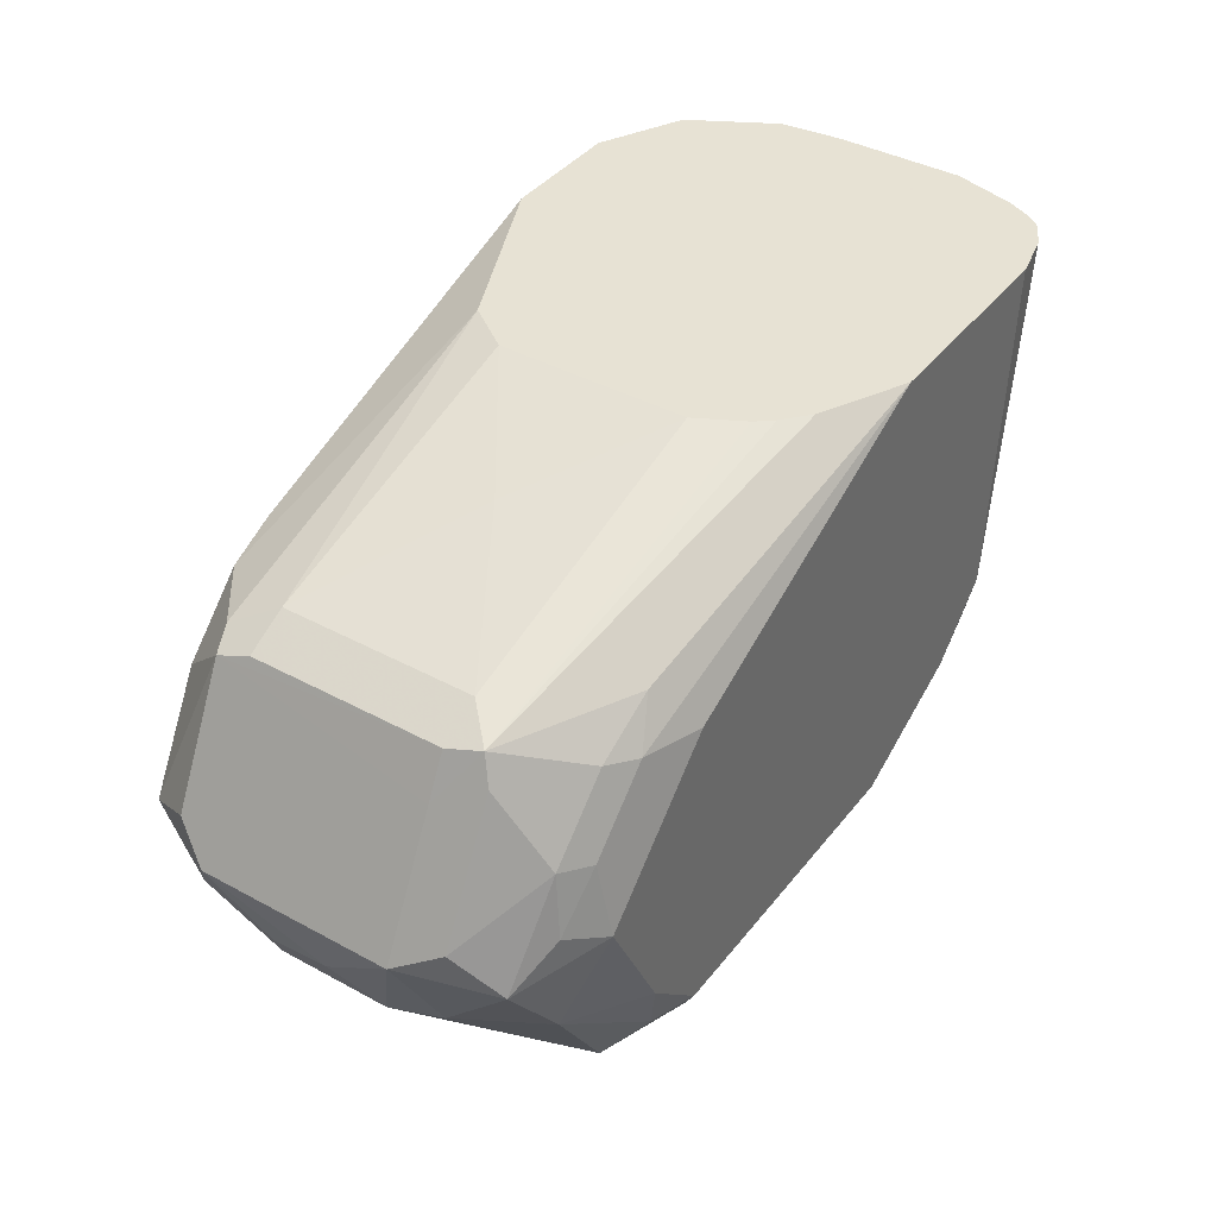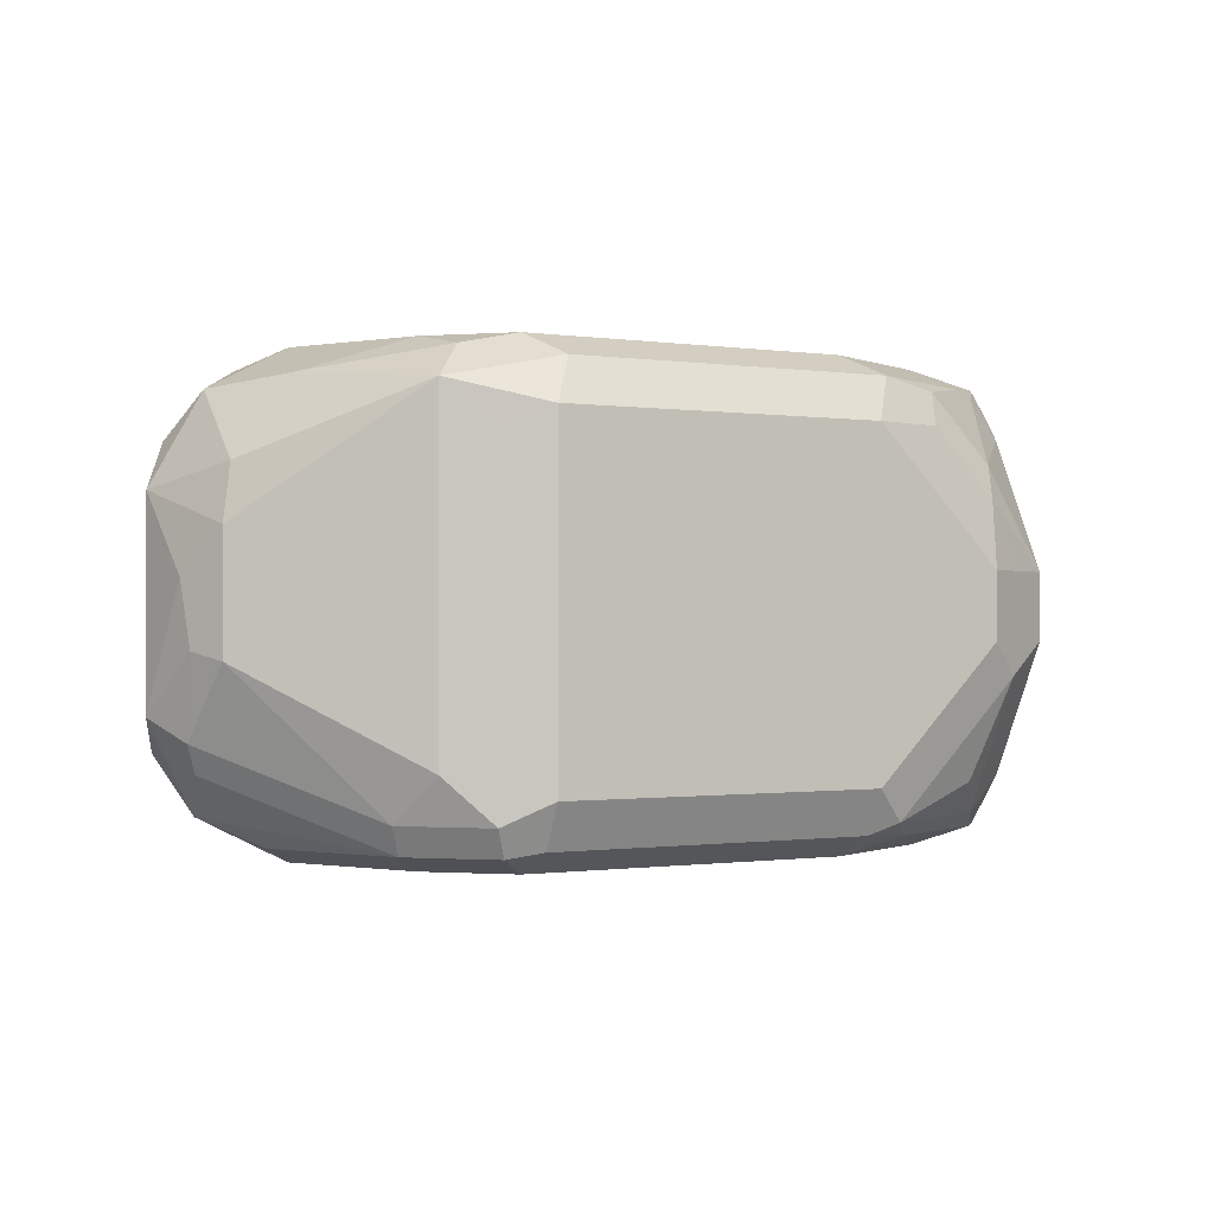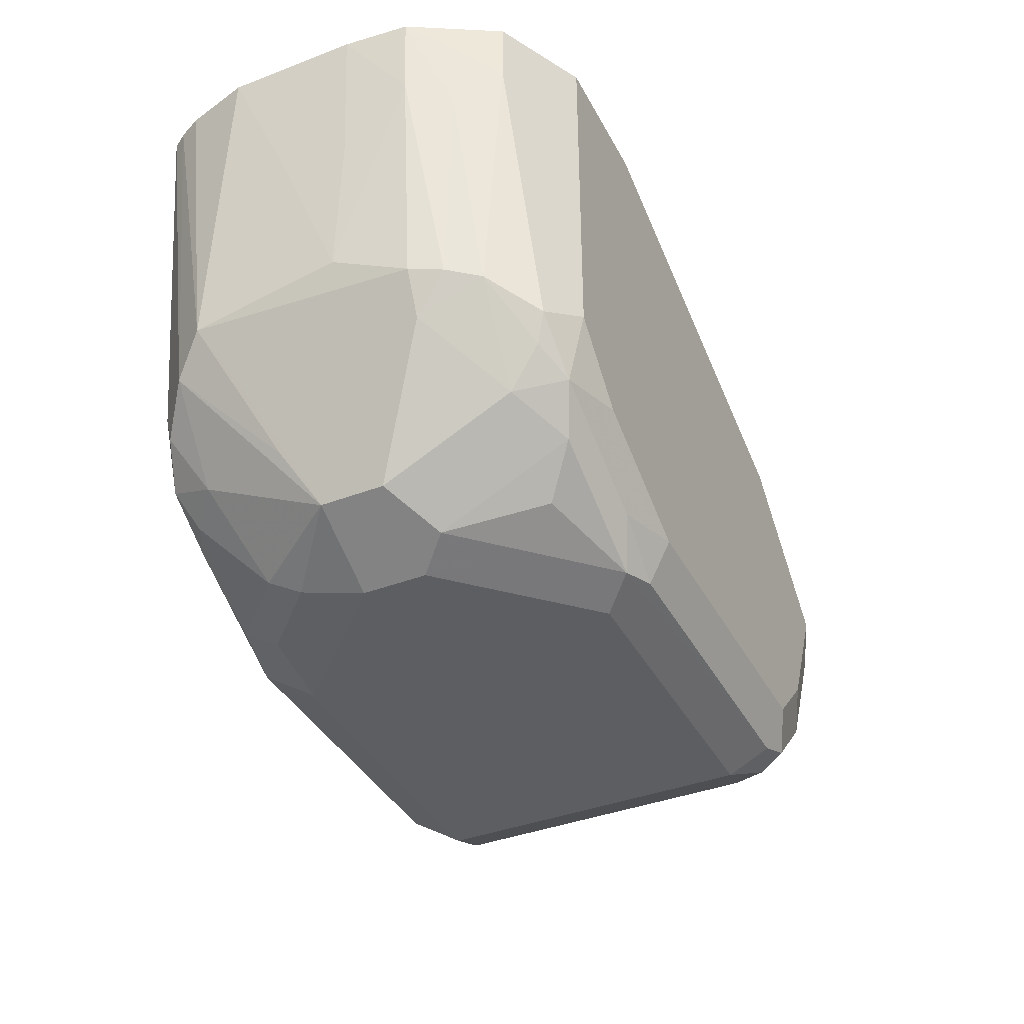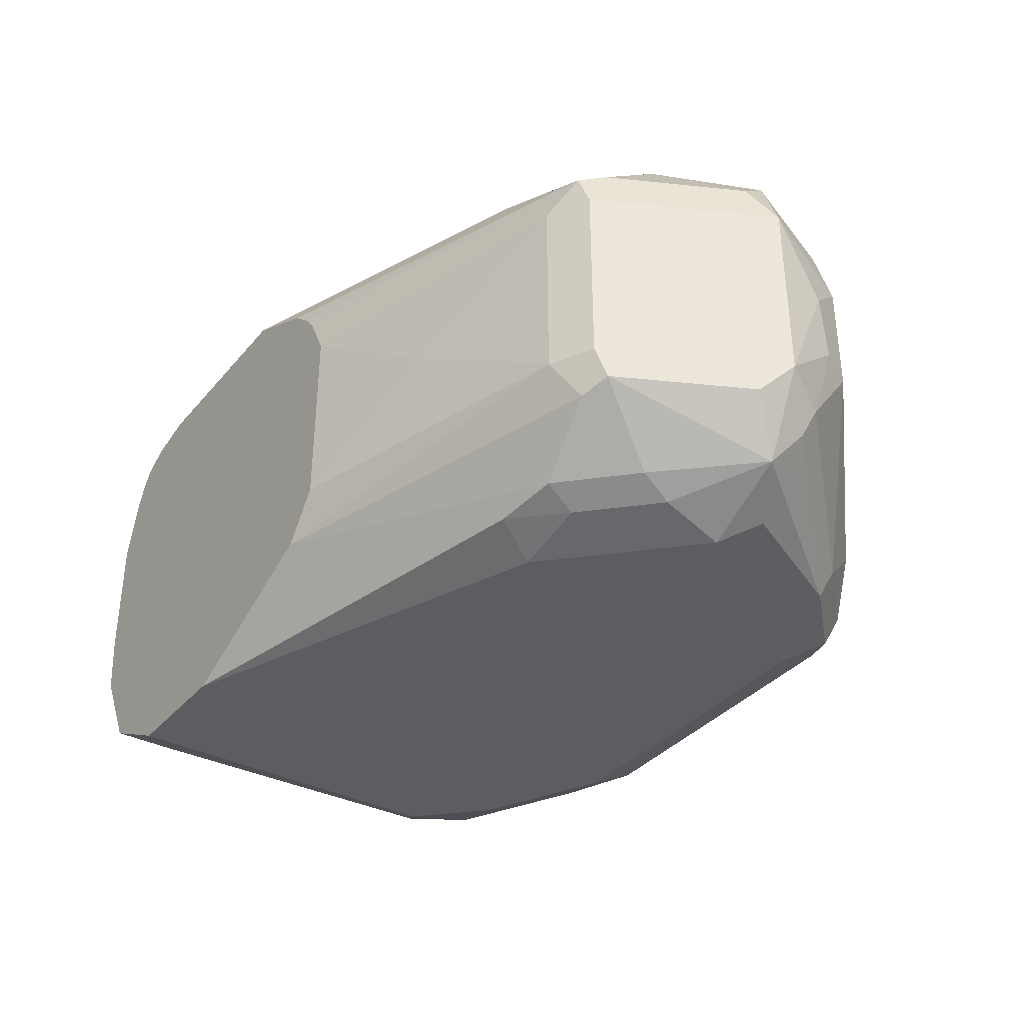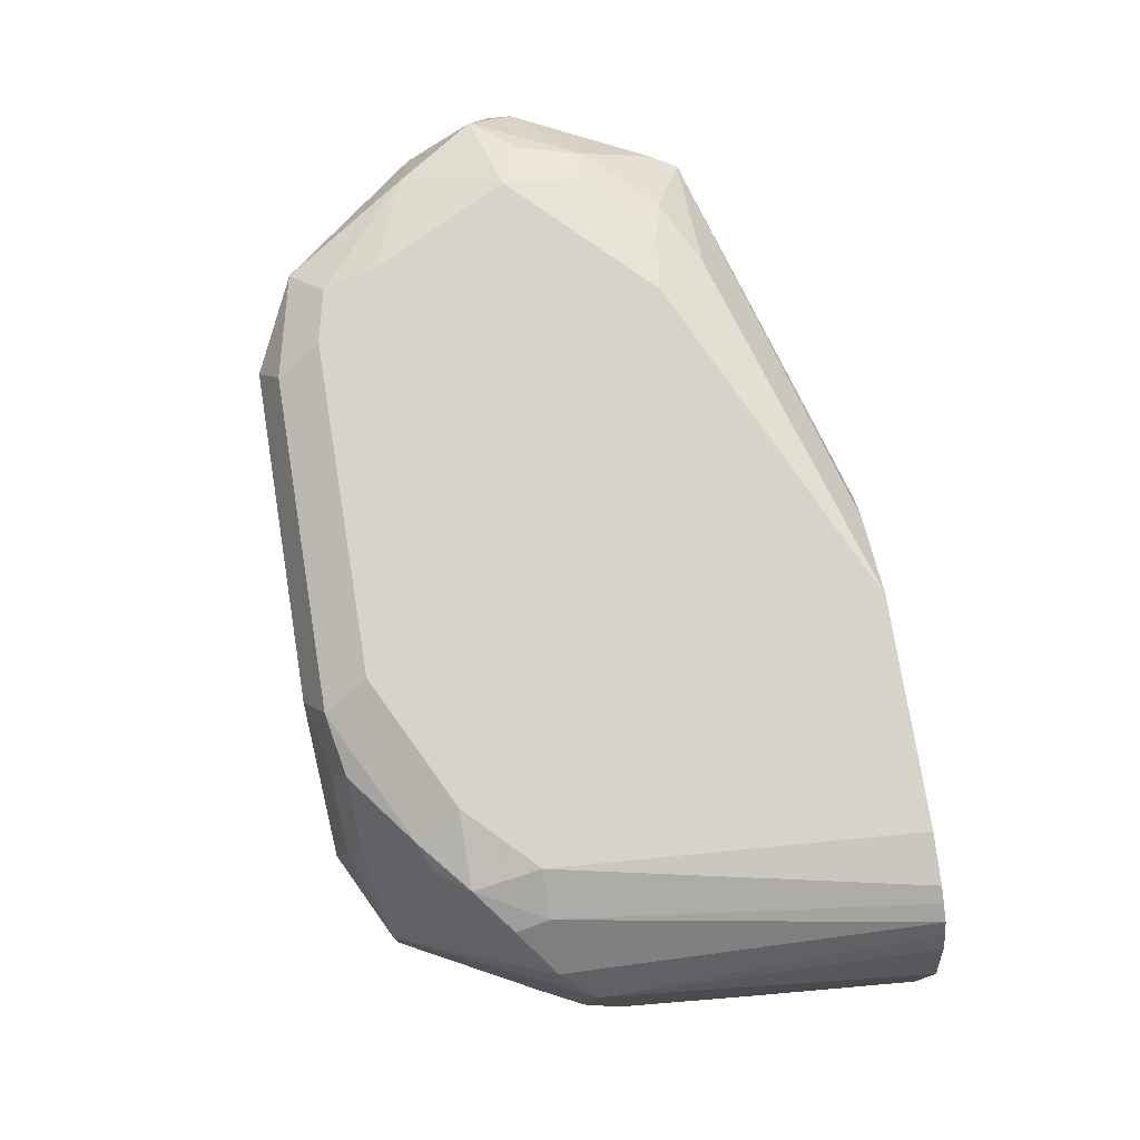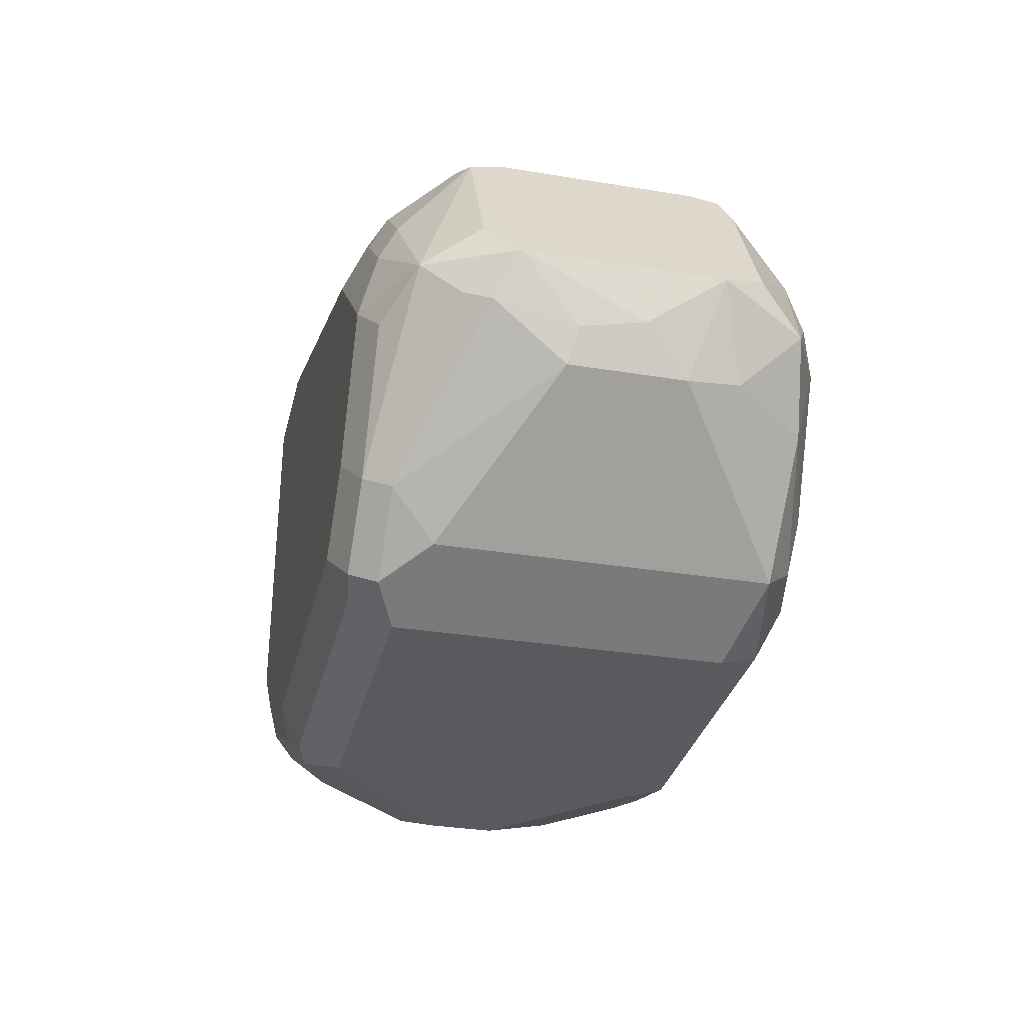
<metadata>
{"format":"obj","ext":"obj","renderer":"f3d","projection":"perspective","resolution":1024,"background":"white","views":[{"elev":39.7,"azim":-56.0,"up":"+Y"},{"elev":-0.7,"azim":-29.7,"up":"+Z"},{"elev":-38.8,"azim":115.6,"up":"+Y"},{"elev":-35.7,"azim":-124.4,"up":"+Z"},{"elev":76.3,"azim":80.8,"up":"+Z"},{"elev":-31.8,"azim":-103.1,"up":"+Y"}]}
</metadata>
<code>
v -0.2439 -0.935 -0.1016
v -0.2371 -0.9282 -0.08809
v -0.2541 -0.9248 -0.09147
v -0.271 -0.9215 -0.09486
v -0.2575 -0.9282 -0.1084
v -0.2439 -0.935 -0.2033
v -0.1423 -0.935 -0.1016
v -0.2439 -0.9147 -0.08131
v -0.1355 -0.9282 -0.08809
v -0.271 -0.9215 -0.1965
v -0.2608 -0.9113 -0.0847
v -0.2947 -0.8842 -0.09147
v -0.3117 -0.8808 -0.1152
v -0.315 -0.8842 -0.1321
v -0.2575 -0.9282 -0.21
v -0.2439 -0.9282 -0.2168
v -0.1321 -0.9299 -0.2134
v -0.1423 -0.935 -0.2033
v -0.122 -0.935 -0.122
v -0.1194 -0.9299 -0.1016
v -0.2642 -0.8944 -0.08131
v -0.1423 -0.9147 -0.08131
v -0.1169 -0.9248 -0.09147
v -0.09488 -0.9079 -0.08809
v -0.1016 -0.8944 -0.08131
v -0.2778 -0.9079 -0.21
v -0.315 -0.8842 -0.1677
v -0.3117 -0.8605 -0.09486
v -0.2846 -0.8537 -0.08131
v -0.3252 -0.8537 -0.122
v -0.3218 -0.8706 -0.1457
v -0.2541 -0.9248 -0.2185
v -0.1423 -0.9282 -0.2168
v -0.122 -0.9172 -0.2185
v -0.1118 -0.9198 -0.2134
v -0.1016 -0.9223 -0.2033
v -0.1118 -0.9299 -0.1931
v -0.122 -0.935 -0.1829
v -0.1016 -0.935 -0.1423
v -0.09911 -0.9299 -0.122
v -0.09657 -0.9248 -0.1118
v -0.08639 -0.9045 -0.09147
v -0.07877 -0.8944 -0.08639
v -0.08131 -0.874 -0.08131
v -0.2744 -0.9045 -0.2185
v -0.3184 -0.8672 -0.1897
v -0.3049 -0.874 -0.2033
v -0.3201 -0.874 -0.1651
v -0.3184 -0.8469 -0.1084
v -0.2981 -0.8469 -0.08809
v -0.2947 -0.8283 -0.09147
v -0.2642 -0.8105 -0.08639
v -0.2846 -0.8308 -0.08639
v -0.2439 -0.8131 -0.08131
v -0.3252 -0.8537 -0.1829
v -0.2981 -0.8063 -0.1084
v -0.3049 -0.8131 -0.122
v -0.2998 -0.8029 -0.1931
v -0.2439 -0.9147 -0.2236
v -0.1423 -0.9147 -0.2236
v -0.08131 -0.8969 -0.2185
v -0.09149 -0.9096 -0.2134
v -0.09149 -0.9299 -0.1728
v -0.1016 -0.935 -0.1626
v -0.08808 -0.9282 -0.1423
v -0.07454 -0.9215 -0.1423
v -0.07454 -0.9011 -0.1016
v -0.06608 -0.8842 -0.09147
v -0.06778 -0.874 -0.08809
v -0.05464 -0.7654 -0.08699
v -0.05934 -0.7654 -0.08463
v -0.07426 -0.7654 -0.08131
v -0.2846 -0.8537 -0.2236
v -0.2642 -0.8944 -0.2236
v -0.3117 -0.8537 -0.21
v -0.2947 -0.8639 -0.2185
v -0.315 -0.8639 -0.1982
v -0.2744 -0.808 -0.09147
v -0.2541 -0.7978 -0.09147
v -0.1423 -0.7654 -0.08131
v -0.3201 -0.8435 -0.1931
v -0.2947 -0.7978 -0.1118
v -0.2981 -0.7995 -0.122
v -0.2981 -0.7995 -0.1829
v -0.2846 -0.7927 -0.1829
v -0.2913 -0.7995 -0.1965
v -0.2693 -0.8029 -0.2134
v -0.2896 -0.8232 -0.2134
v -0.1016 -0.8944 -0.2236
v -0.08131 -0.874 -0.2236
v -0.06778 -0.8808 -0.2168
v -0.07116 -0.8893 -0.2134
v -0.07454 -0.9011 -0.2033
v -0.07454 -0.9215 -0.1626
v -0.08808 -0.9282 -0.1626
v -0.06098 -0.8944 -0.1423
v -0.05421 -0.8808 -0.122
v -0.06608 -0.9045 -0.1321
v -0.05337 -0.874 -0.1016
v -0.04962 -0.7654 -0.08993
v -0.2871 -0.8334 -0.2185
v -0.2668 -0.8131 -0.2185
v -0.2439 -0.8131 -0.2236
v -0.1694 -0.7654 -0.09486
v -0.1774 -0.7654 -0.1018
v -0.1817 -0.7654 -0.107
v -0.2846 -0.7927 -0.122
v -0.2337 -0.7775 -0.1524
v -0.1894 -0.7654 -0.1829
v -0.1784 -0.7654 -0.1982
v -0.2507 -0.7995 -0.2168
v -0.08131 -0.7654 -0.2236
v -0.05421 -0.786 -0.21
v -0.0559 -0.8715 -0.2033
v -0.05421 -0.8808 -0.1829
v -0.06098 -0.8944 -0.1626
v -0.04575 -0.8639 -0.1118
v -0.04651 -0.7654 -0.09458
v -0.122 -0.7654 -0.2236
v -0.1895 -0.7654 -0.122
v -0.1895 -0.7654 -0.1626
v -0.05421 -0.7654 -0.21
v -0.0391 -0.7654 -0.1829
v -0.04744 -0.7995 -0.1965
v -0.05083 -0.8689 -0.1931
v -0.04744 -0.8672 -0.1829
v -0.04406 -0.8571 -0.1592
v -0.04068 -0.8131 -0.1423
v -0.03715 -0.7654 -0.122
v -0.04299 -0.7654 -0.1016
v -0.03715 -0.7654 -0.1626
v -0.04068 -0.7927 -0.1829
v -0.04068 -0.8131 -0.1626
f 66 96 97
f 70 100 118
f 69 99 100
f 70 118 130
f 69 100 70
f 68 99 69
f 66 98 99
f 67 99 68
f 66 99 67
f 66 97 98
f 66 116 96
f 70 130 129
f 66 94 116
f 70 129 131
f 70 105 104
f 70 123 122
f 70 122 112
f 70 112 119
f 70 119 110
f 70 110 109
f 70 109 121
f 70 121 120
f 70 120 106
f 70 106 105
f 70 104 80
f 70 80 72
f 65 94 66
f 70 72 71
f 73 76 75
f 70 131 123
f 65 95 94
f 57 82 83
f 63 94 95
f 52 80 79
f 73 75 101
f 55 81 75
f 55 75 77
f 55 58 81
f 56 78 82
f 56 82 57
f 57 83 58
f 58 75 81
f 58 83 84
f 58 84 85
f 58 85 86
f 58 86 87
f 58 87 88
f 58 88 75
f 59 74 73
f 59 73 103
f 59 103 119
f 59 119 112
f 59 112 90
f 59 90 89
f 59 89 60
f 61 90 91
f 61 91 92
f 61 92 93
f 61 93 62
f 61 89 90
f 62 93 94
f 62 94 63
f 63 95 64
f 73 101 102
f 117 128 129
f 75 88 101
f 99 118 100
f 102 111 103
f 103 111 119
f 106 120 107
f 107 120 108
f 108 120 121
f 108 121 109
f 110 119 111
f 113 122 123
f 113 123 124
f 113 124 114
f 114 124 125
f 114 125 115
f 115 125 126
f 117 127 128
f 52 54 80
f 117 129 130
f 117 130 118
f 117 126 127
f 123 131 132
f 123 132 124
f 124 132 125
f 125 132 126
f 126 132 127
f 127 132 133
f 127 133 128
f 128 133 131
f 128 131 129
f 131 133 132
f 99 117 118
f 98 117 99
f 97 117 98
f 96 117 97
f 78 79 82
f 79 80 104
f 79 104 82
f 82 104 105
f 82 105 106
f 82 106 107
f 82 107 85
f 82 85 84
f 82 84 83
f 85 107 108
f 85 108 109
f 85 109 110
f 85 110 86
f 86 110 87
f 73 102 103
f 87 111 102
f 87 101 88
f 87 110 111
f 90 112 122
f 90 122 113
f 90 113 91
f 91 114 92
f 91 113 114
f 92 114 93
f 93 114 115
f 93 115 94
f 94 115 116
f 96 116 115
f 96 115 126
f 96 126 117
f 87 102 101
f 52 78 53
f 45 47 75
f 51 78 56
f 8 25 44
f 8 44 72
f 8 72 80
f 8 80 54
f 8 54 29
f 8 29 21
f 9 20 23
f 9 23 24
f 9 24 25
f 9 25 22
f 10 26 15
f 10 27 26
f 11 21 12
f 12 28 13
f 12 21 29
f 12 29 28
f 13 28 30
f 13 30 14
f 14 30 31
f 14 31 48
f 14 48 27
f 15 26 45
f 15 45 32
f 15 32 16
f 16 32 33
f 16 33 17
f 17 33 34
f 17 34 61
f 17 61 35
f 8 22 25
f 17 35 36
f 8 21 11
f 7 40 20
f 1 2 3
f 1 3 4
f 1 4 5
f 1 5 15
f 1 15 6
f 1 6 18
f 1 18 38
f 1 38 64
f 1 64 39
f 1 39 19
f 1 19 7
f 1 7 9
f 1 9 2
f 2 8 3
f 2 9 22
f 2 22 8
f 3 8 4
f 4 10 15
f 4 15 5
f 4 8 11
f 4 11 12
f 4 12 13
f 52 79 78
f 4 14 27
f 4 27 10
f 6 15 16
f 6 16 17
f 6 17 18
f 7 19 40
f 7 20 9
f 17 36 37
f 4 13 14
f 17 64 38
f 35 62 36
f 35 61 62
f 36 62 63
f 36 63 37
f 37 63 64
f 39 64 95
f 39 95 65
f 39 65 40
f 40 65 66
f 40 66 41
f 41 66 67
f 41 67 42
f 42 67 43
f 43 67 68
f 43 68 69
f 43 69 44
f 44 69 70
f 44 71 72
f 45 73 74
f 45 75 76
f 45 76 73
f 46 48 55
f 46 55 77
f 46 77 47
f 47 77 75
f 49 51 56
f 50 53 51
f 51 53 78
f 17 37 64
f 34 89 61
f 34 60 89
f 44 70 71
f 32 60 33
f 17 38 18
f 33 60 34
f 19 39 40
f 20 40 23
f 23 40 41
f 23 41 42
f 23 42 24
f 24 43 25
f 25 43 44
f 26 27 46
f 26 46 47
f 26 47 45
f 27 48 46
f 28 49 30
f 24 42 43
f 28 50 51
f 32 74 59
f 28 29 50
f 32 45 74
f 31 55 48
f 32 59 60
f 30 57 58
f 30 56 57
f 30 58 55
f 30 49 56
f 30 55 31
f 29 54 52
f 29 53 50
f 29 52 53
f 28 51 49

</code>
